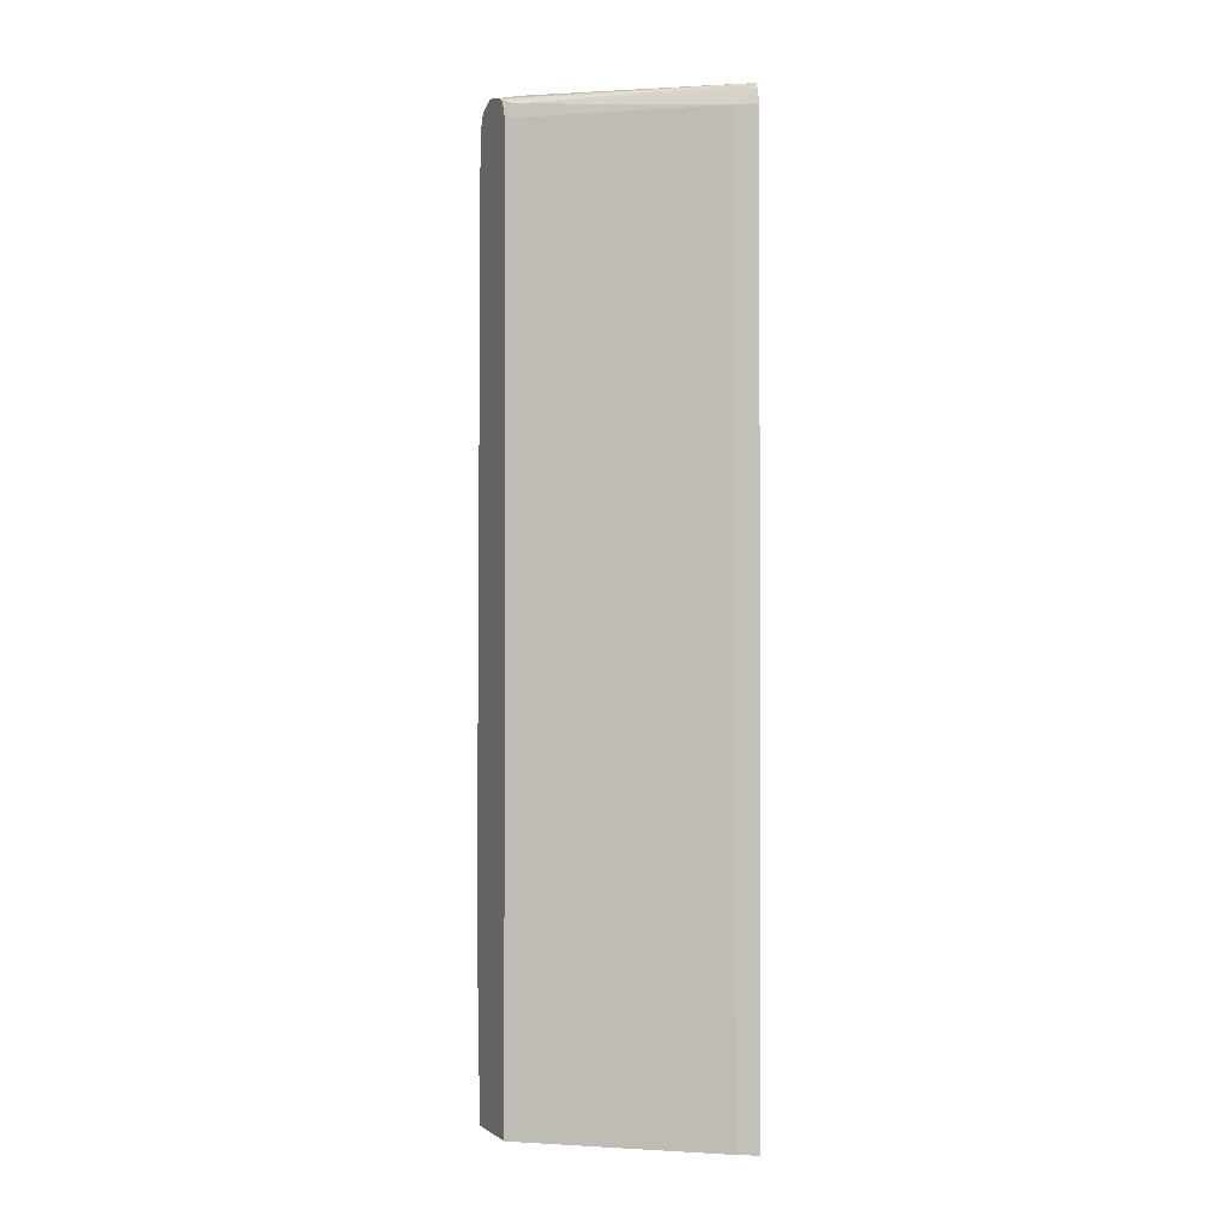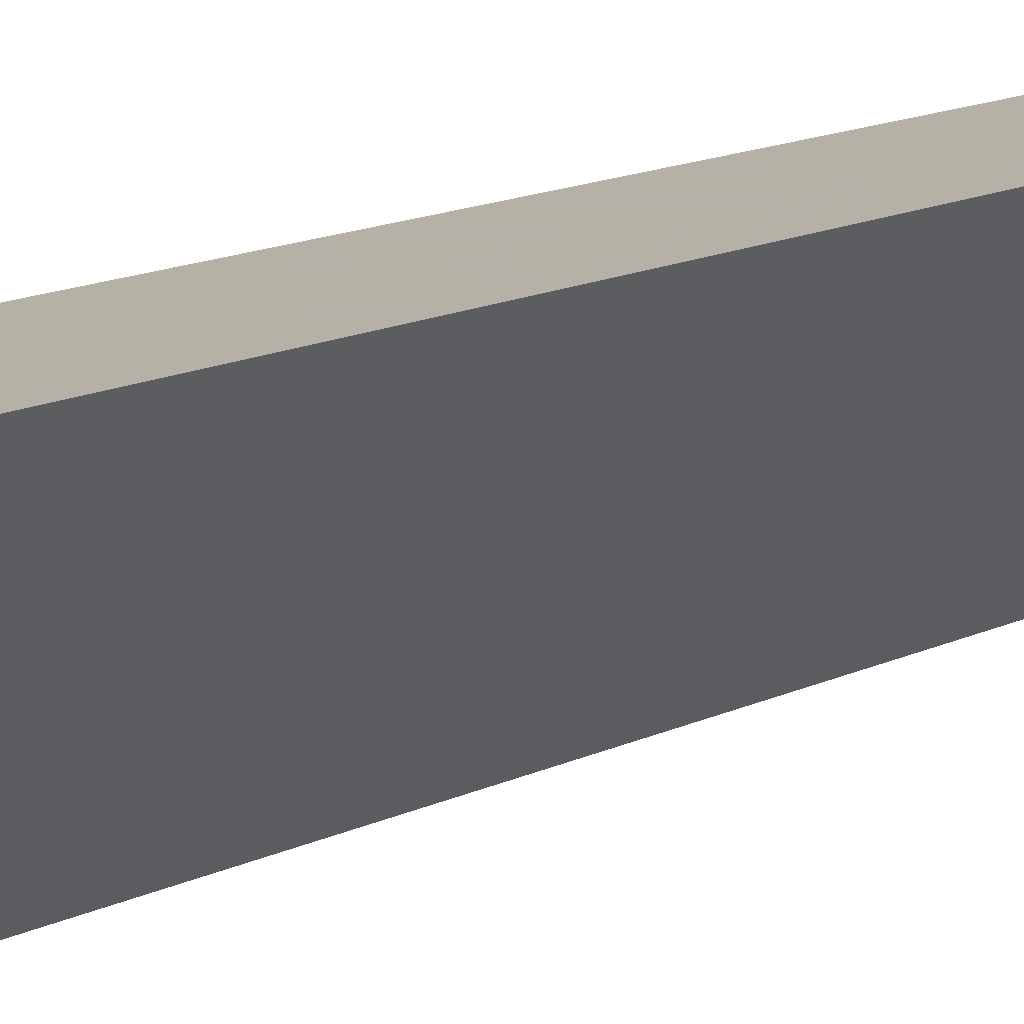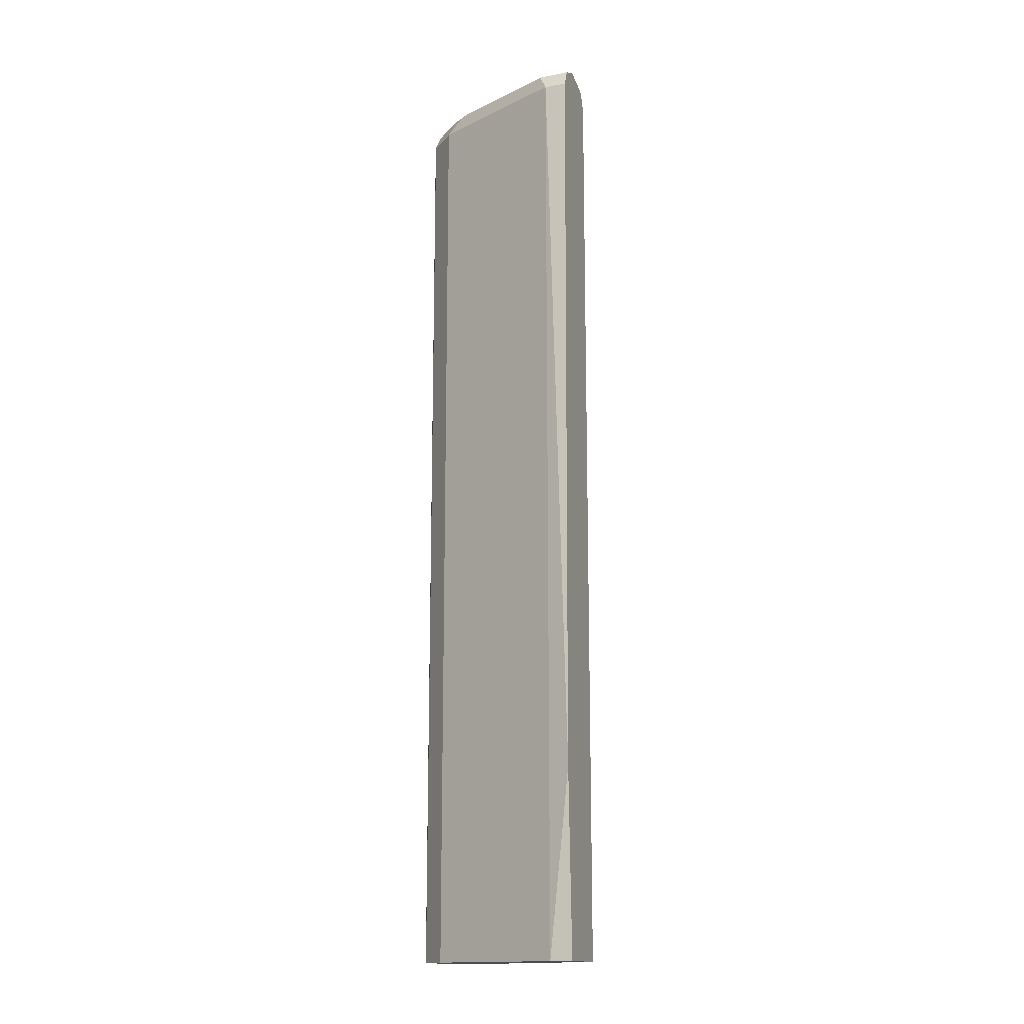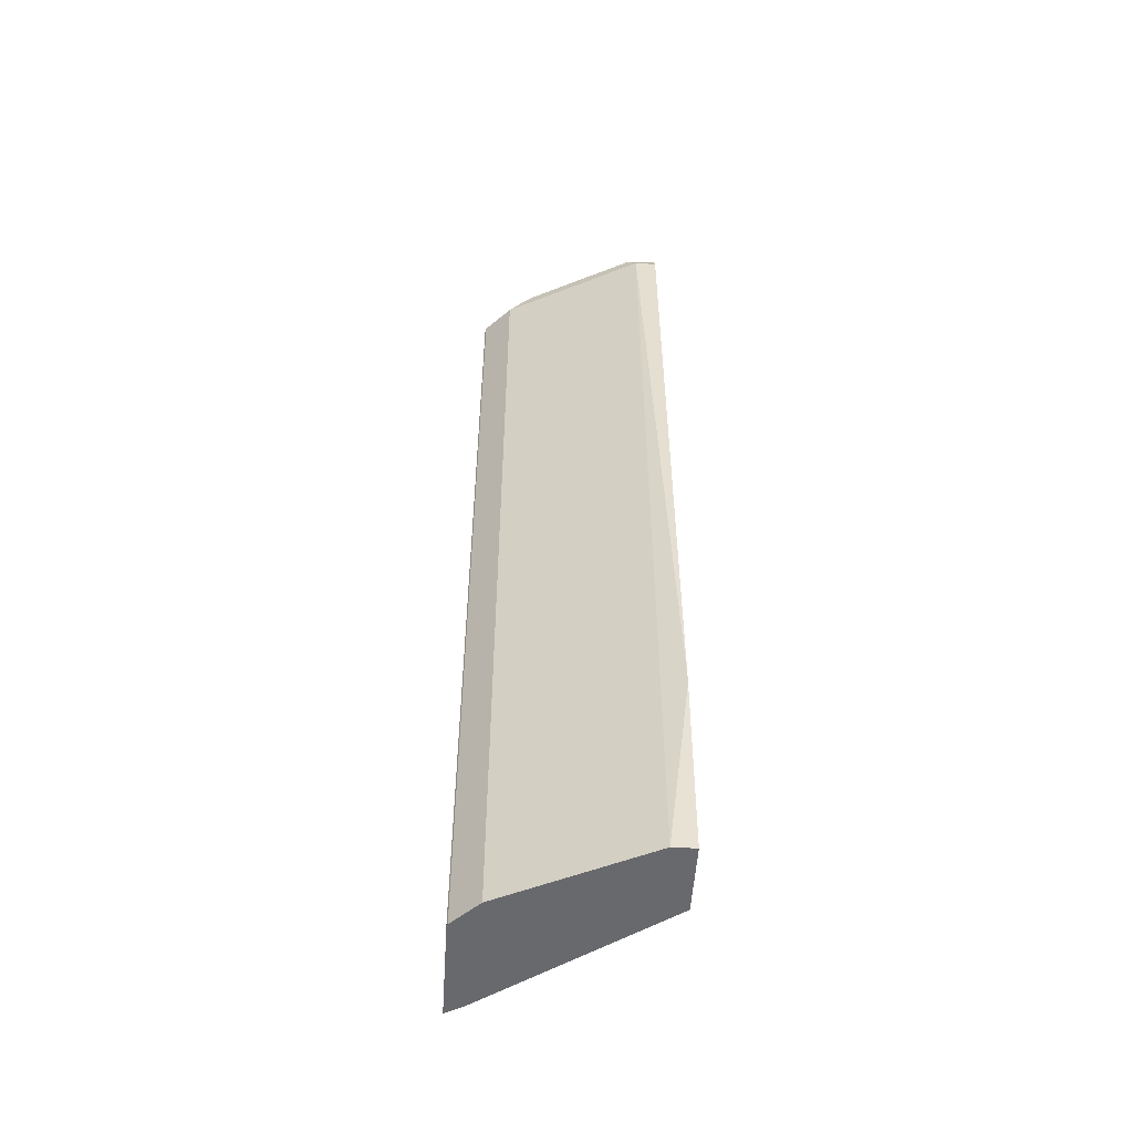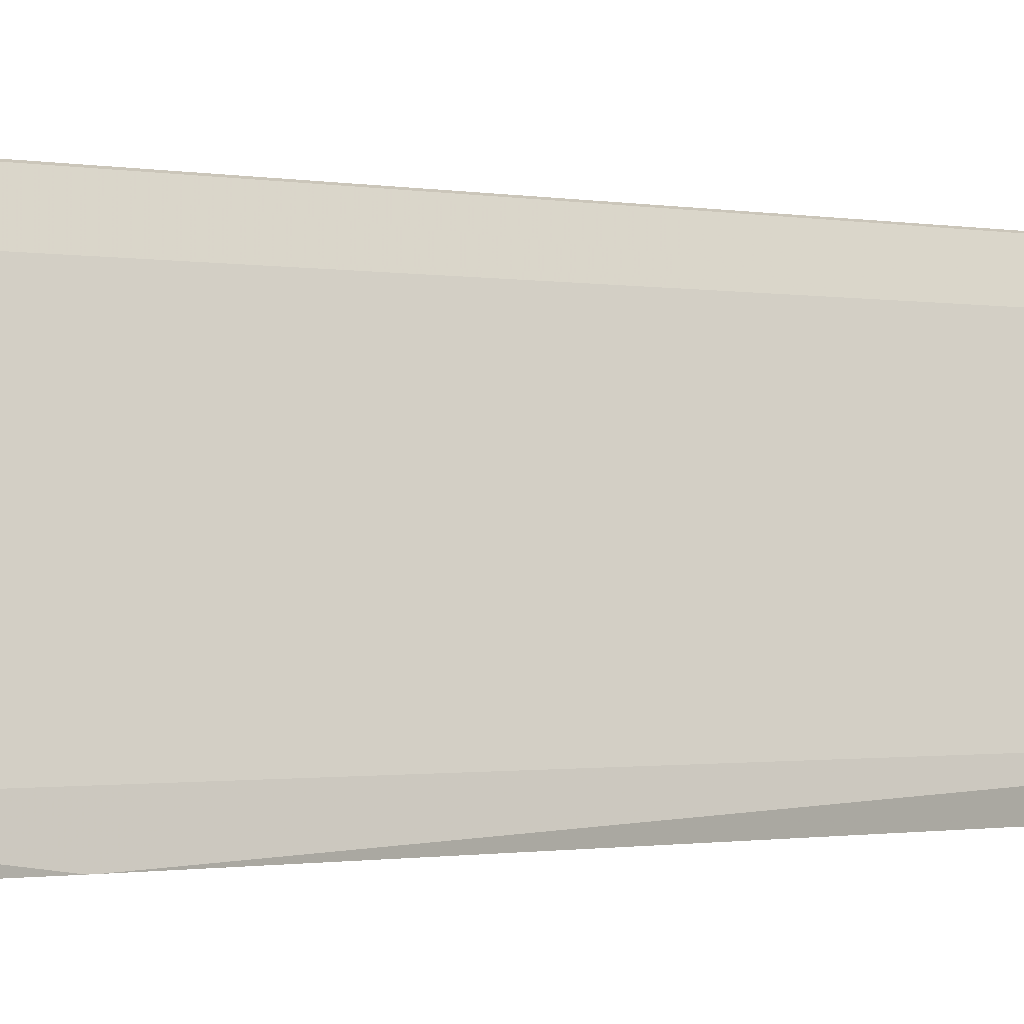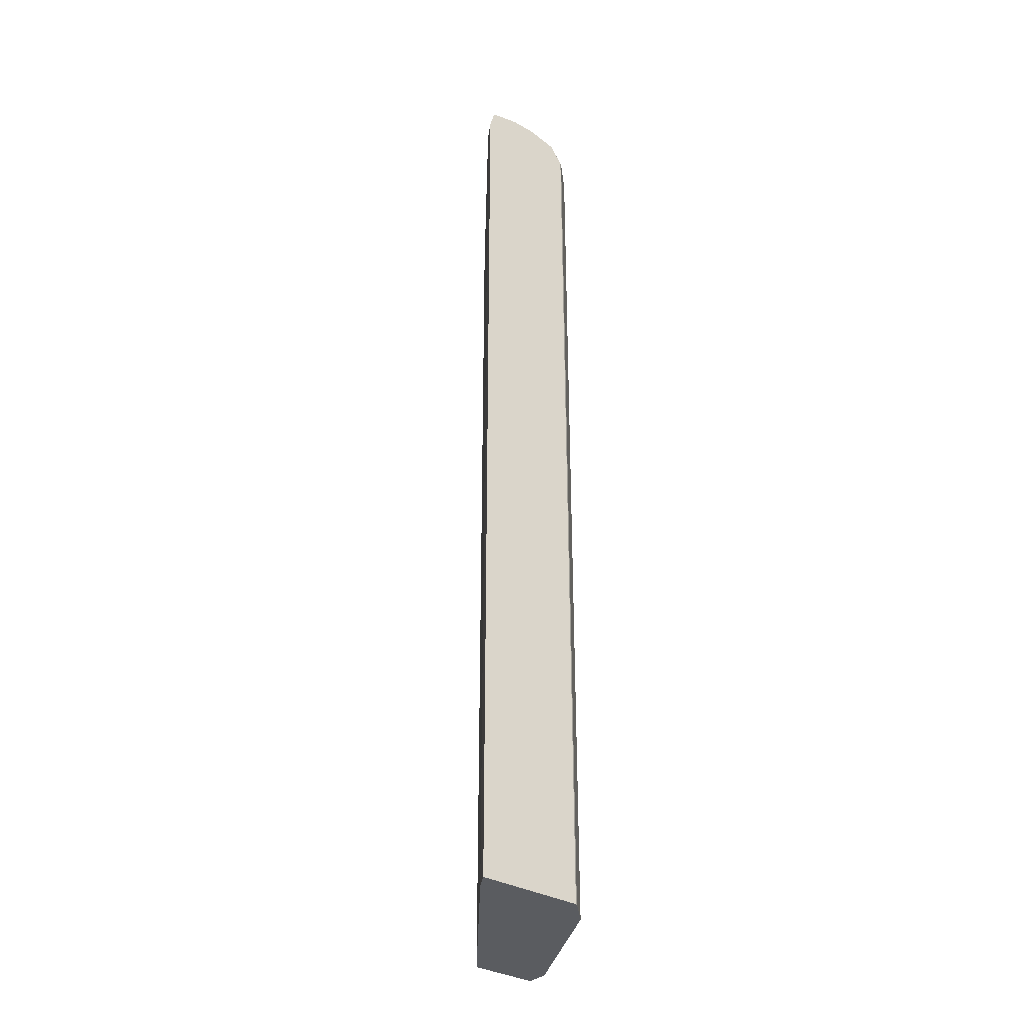
<metadata>
{"format":"obj","ext":"obj","renderer":"f3d","projection":"perspective","resolution":1024,"background":"white","views":[{"elev":-0.6,"azim":-112.5,"up":"+Y"},{"elev":12.1,"azim":-141.4,"up":"+Z"},{"elev":-15.1,"azim":109.2,"up":"+Y"},{"elev":-52.8,"azim":86.3,"up":"+Y"},{"elev":-0.6,"azim":40.3,"up":"+Z"},{"elev":-33.6,"azim":-38.0,"up":"+Y"}]}
</metadata>
<code>
v 0.3682 -0.2928 0.1679
v 0.3682 -0.2979 0.1679
v 0.3579 0.6182 0.1679
v 0.3579 0.6182 0.1953
v 0.3579 -0.5257 0.1953
v 0.3579 -0.5257 0.1679
v 0.3486 0.6403 0.1679
v 0.3471 0.6398 0.2061
v 0.3417 0.6344 0.2196
v 0.282 0.6398 0.3362
v 0.3362 0.6182 0.2386
v 0.3454 -0.5257 0.2204
v 0.274 -0.5257 0.1679
v 0.3254 0.6508 0.1679
v 0.3254 0.6508 0.1953
v 0.2928 0.6508 0.2603
v 0.2603 0.6508 0.3254
v 0.2603 0.6426 0.362
v 0.2766 0.6344 0.3498
v 0.2711 0.6182 0.3688
v 0.282 0.6182 0.3471
v 0.282 -0.5257 0.3471
v 0.1193 -0.5257 0.3796
v 0.274 0.6182 0.1679
v 0.3202 0.6508 0.1679
v 0.2278 0.6508 0.3579
v 0.2278 0.6426 0.3945
v 0.2386 0.6182 0.4013
v 0.2711 -0.5257 0.3688
v 0.106 -0.5257 0.4025
v 0.1193 0.6182 0.3796
v 0.2684 0.6344 0.179
v 0.2823 0.64 0.1679
v 0.2928 0.6508 0.1953
v 0.2894 0.6439 0.1679
v 0.1832 0.6508 0.4025
v 0.2198 0.6426 0.4025
v 0.2361 0.6182 0.4025
v 0.2386 -0.5257 0.4013
v 0.106 0.6182 0.4025
v 0.2361 -0.5257 0.4025
v 0.111 0.6365 0.4025
v 0.114 0.6426 0.4025
v 0.286 0.6421 0.1679
v 0.1506 0.6508 0.4025
f 23 40 31
f 20 28 39
f 24 31 32
f 23 30 40
f 20 22 21
f 20 29 22
f 20 39 29
f 20 27 28
f 14 17 16
f 18 20 19
f 18 27 20
f 17 26 18
f 14 16 15
f 14 26 17
f 14 36 26
f 14 45 36
f 24 32 33
f 14 34 45
f 18 26 27
f 25 35 34
f 31 42 32
f 27 36 37
f 14 25 34
f 35 44 43
f 34 43 45
f 34 35 43
f 33 43 44
f 32 43 33
f 32 42 43
f 31 40 42
f 30 42 40
f 30 43 42
f 30 45 43
f 30 36 45
f 30 37 36
f 30 38 37
f 30 41 38
f 28 41 39
f 28 38 41
f 28 37 38
f 27 37 28
f 26 36 27
f 13 31 24
f 5 13 6
f 12 21 22
f 4 9 10
f 4 8 9
f 4 7 8
f 3 7 4
f 2 5 6
f 1 5 2
f 1 4 5
f 1 3 4
f 4 10 11
f 1 7 3
f 1 25 14
f 1 35 25
f 1 44 35
f 1 33 44
f 1 24 33
f 13 23 31
f 1 6 13
f 1 2 6
f 1 14 7
f 4 11 12
f 1 13 24
f 5 12 22
f 4 12 5
f 11 21 12
f 10 20 21
f 10 19 20
f 10 18 19
f 10 17 18
f 10 16 17
f 10 15 16
f 8 10 9
f 10 21 11
f 7 15 8
f 7 14 15
f 5 23 13
f 5 30 23
f 5 41 30
f 5 39 41
f 5 29 39
f 8 15 10
f 5 22 29

</code>
